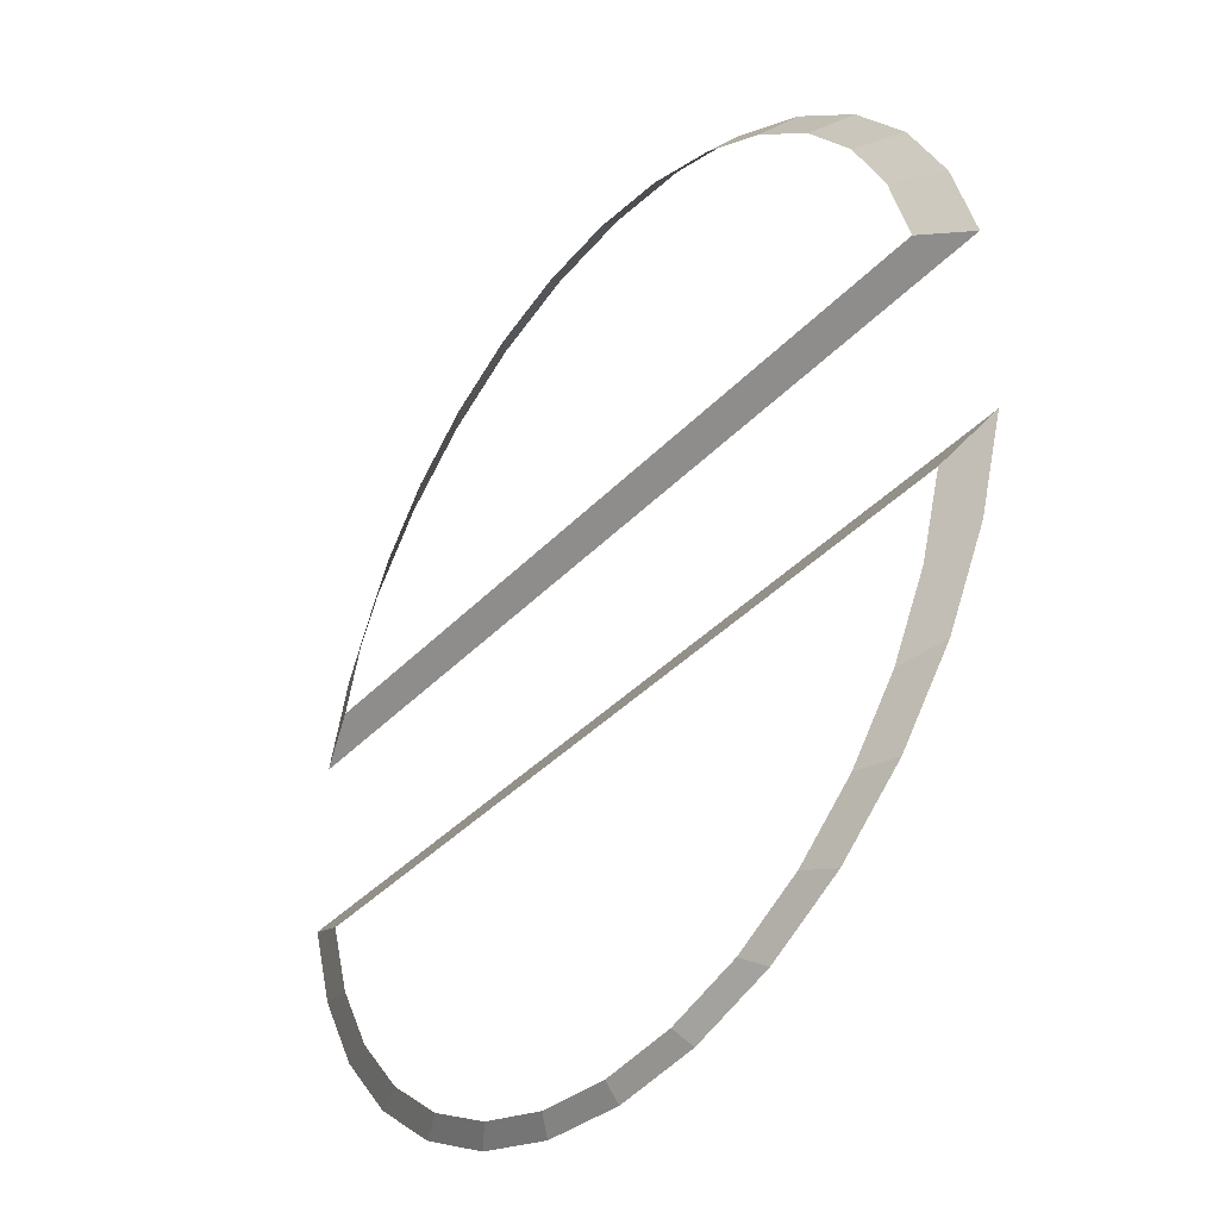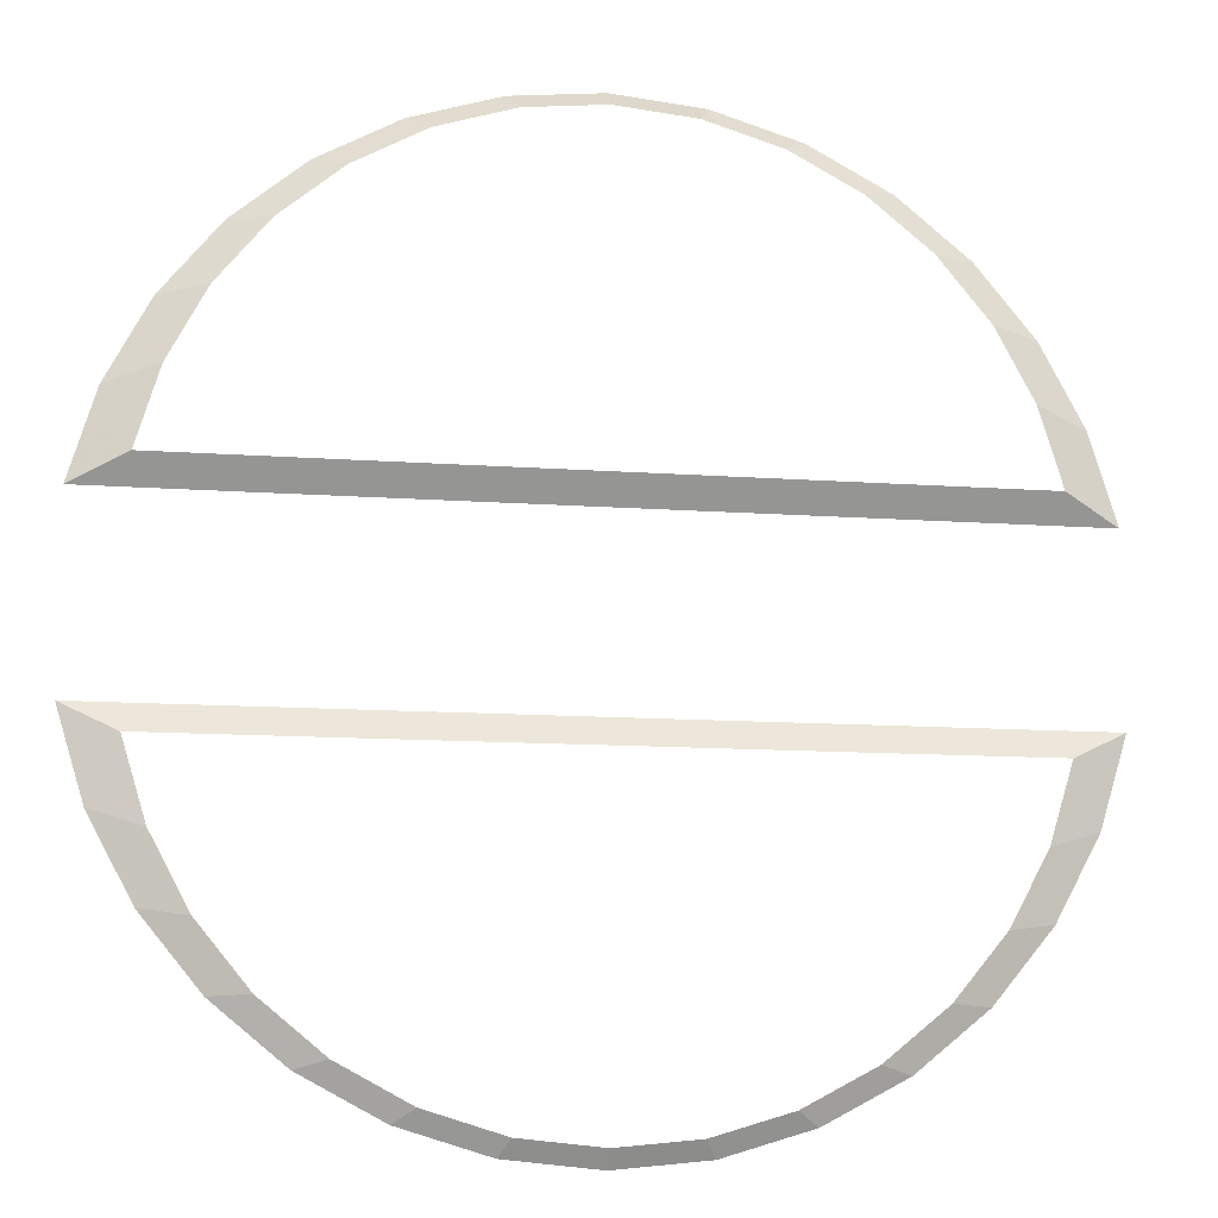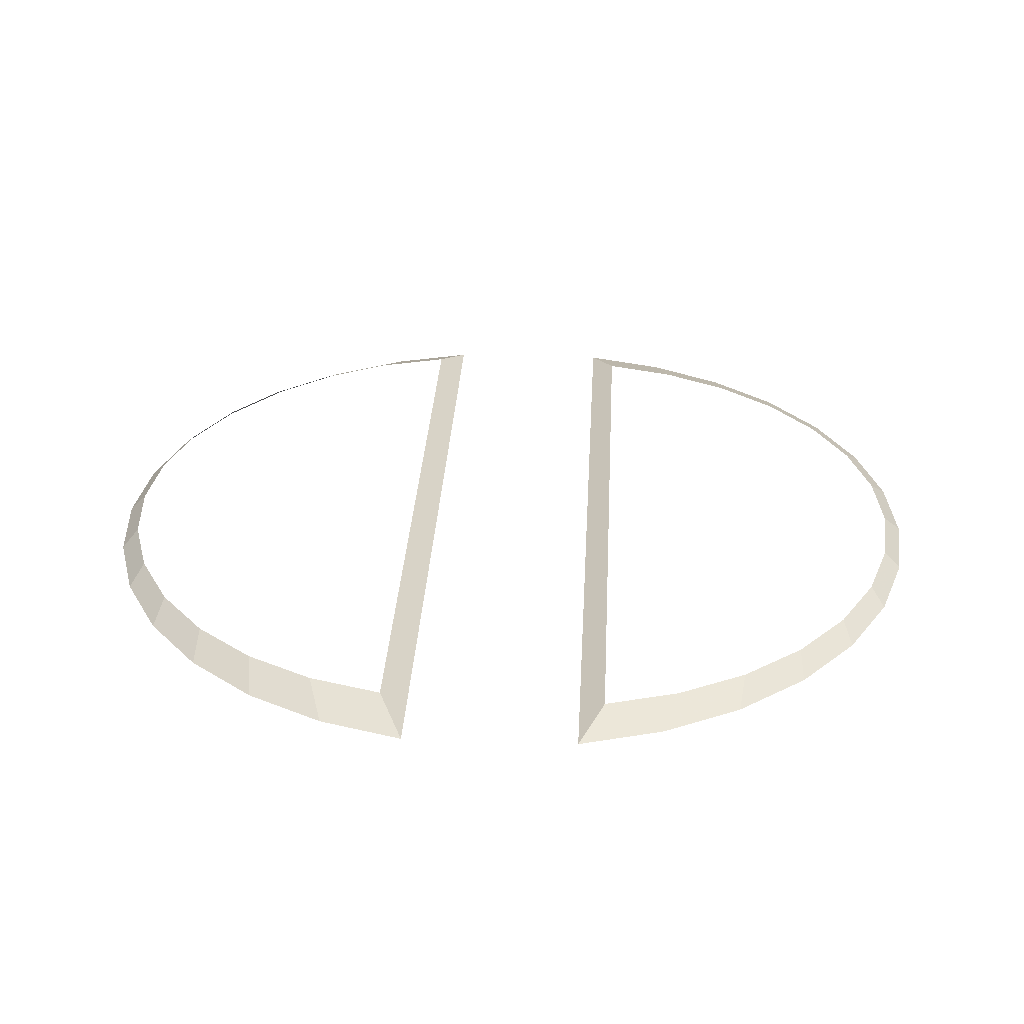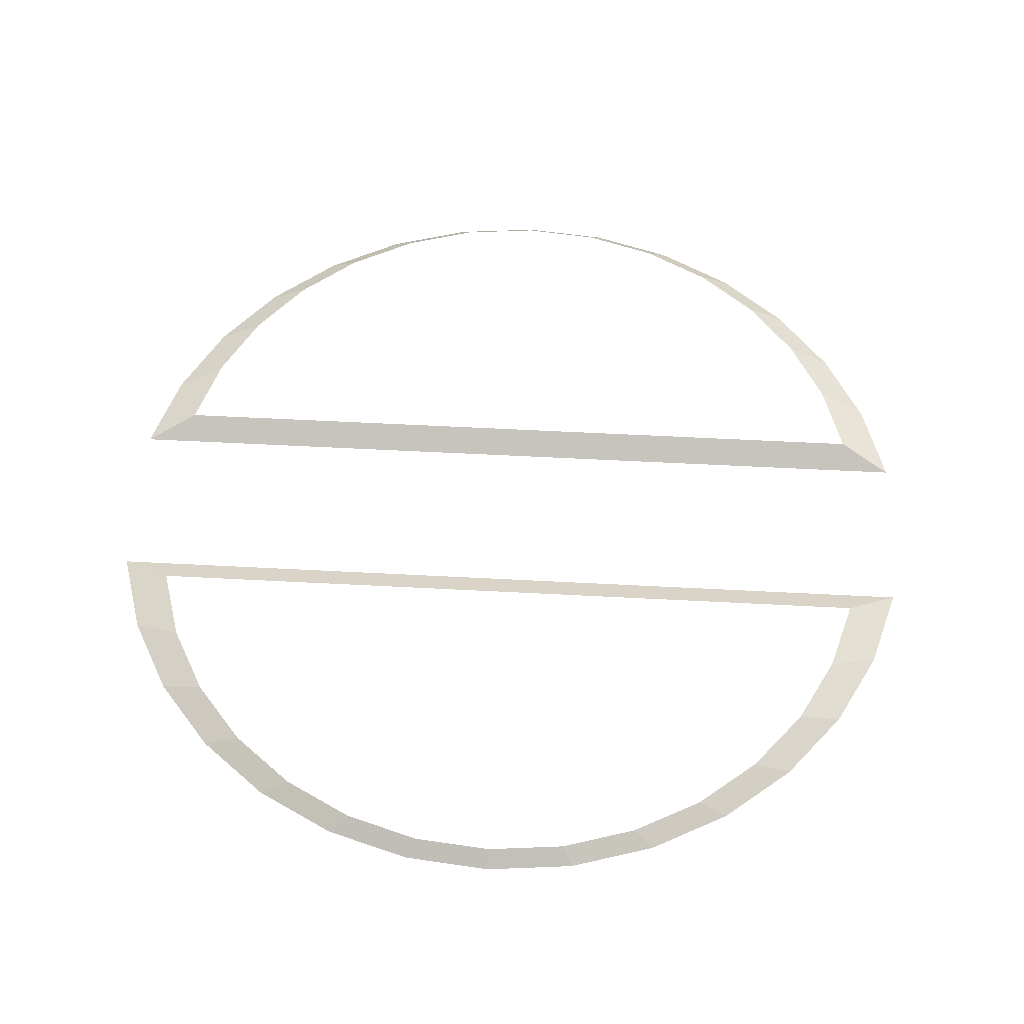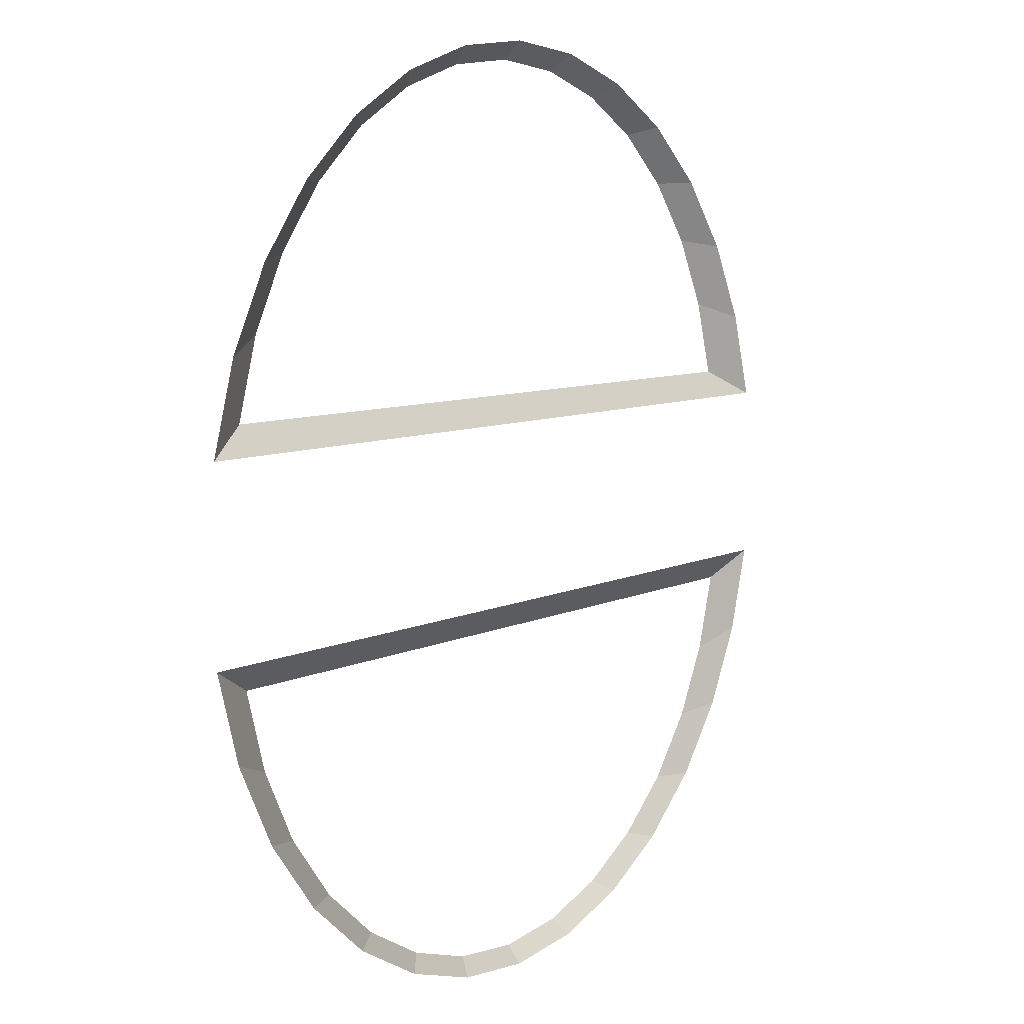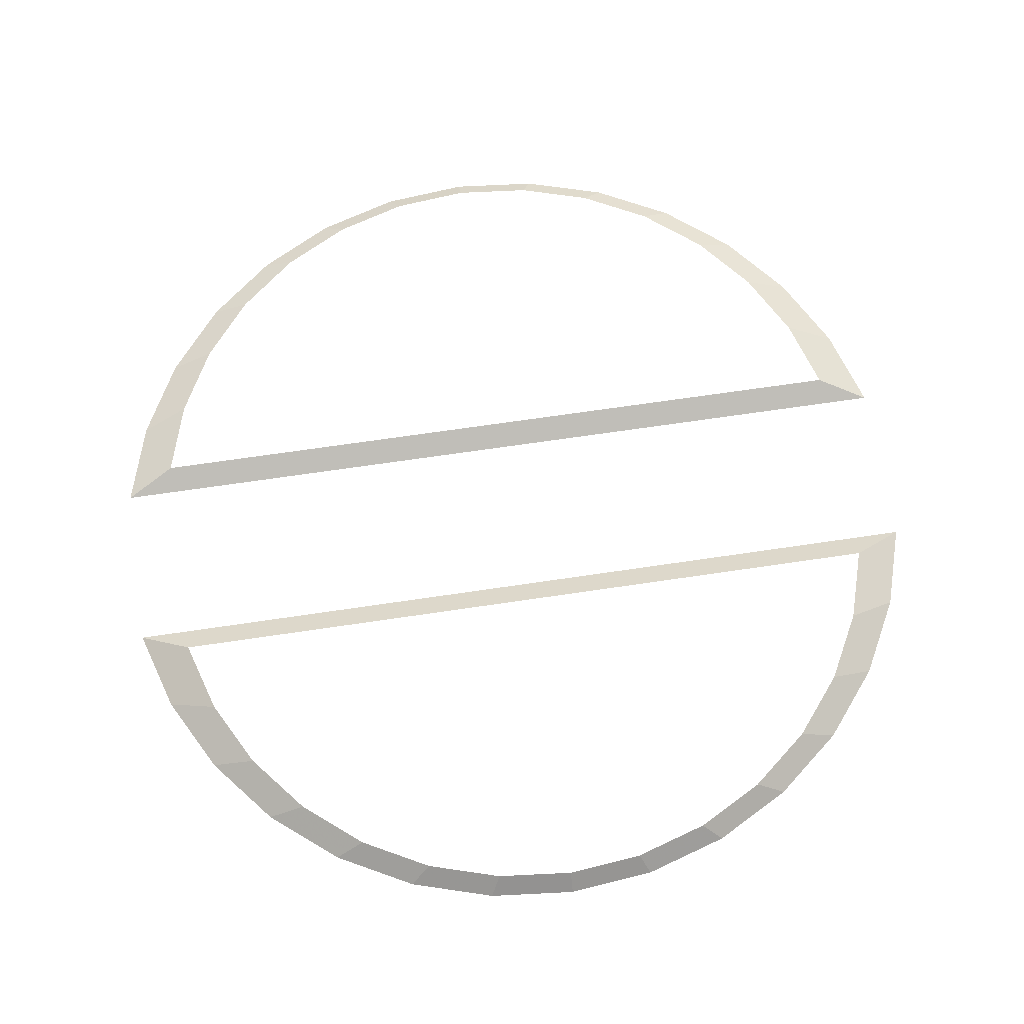
<metadata>
{"format":"obj","ext":"obj","renderer":"f3d","projection":"perspective","resolution":1024,"background":"white","views":[{"elev":-37.7,"azim":-127.3,"up":"+Z"},{"elev":-12.0,"azim":170.1,"up":"+Z"},{"elev":29.8,"azim":92.9,"up":"+Y"},{"elev":55.6,"azim":-176.8,"up":"+Y"},{"elev":7.2,"azim":-55.2,"up":"+Z"},{"elev":67.7,"azim":-8.5,"up":"+Y"}]}
</metadata>
<code>
v -0.9808 0.25 0.1951
v -0.9239 0.25 0.3827
v -0.8315 0.25 0.5556
v -0.7071 0.25 0.7071
v -0.5556 0.25 0.8315
v -0.3827 0.25 0.9239
v -0.1951 0.25 0.9808
v -0 0.25 1
v 0.1951 0.25 0.9808
v 0.3827 0.25 0.9239
v 0.5556 0.25 0.8315
v 0.7071 0.25 0.7071
v 0.8315 0.25 0.5556
v 0.9239 0.25 0.3827
v 0.9808 0.25 0.1951
v -0.8635 0.2899 0.2527
v -0.8134 0.2899 0.4179
v -0.7321 0.2899 0.5701
v -0.6226 0.2899 0.7035
v -0.4891 0.2899 0.813
v -0.3369 0.2899 0.8943
v -0.1718 0.2899 0.9445
v -0 0.2899 0.9614
v 0.1718 0.2899 0.9445
v 0.3369 0.2899 0.8943
v 0.4891 0.2899 0.813
v 0.6226 0.2899 0.7035
v 0.7321 0.2899 0.5701
v 0.8134 0.2899 0.4179
v 0.8635 0.2899 0.2527
v -0.9808 0.25 -0.1951
v -0.9239 0.25 -0.3827
v -0.8315 0.25 -0.5556
v -0.7071 0.25 -0.7071
v -0.5556 0.25 -0.8315
v -0.3827 0.25 -0.9239
v -0.1951 0.25 -0.9808
v -0 0.25 -1
v 0.1951 0.25 -0.9808
v 0.3827 0.25 -0.9239
v 0.5556 0.25 -0.8315
v 0.7071 0.25 -0.7071
v 0.8315 0.25 -0.5556
v 0.9239 0.25 -0.3827
v 0.9808 0.25 -0.1951
v -0.8158 0.2789 -0.4171
v -0.8661 0.2789 -0.2514
v -0.7342 0.2789 -0.5698
v -0.6244 0.2789 -0.7036
v -0.4906 0.2789 -0.8134
v -0.3379 0.2789 -0.895
v -0.1723 0.2789 -0.9452
v -0 0.2789 -0.9622
v 0.1723 0.2789 -0.9452
v 0.3379 0.2789 -0.895
v 0.4906 0.2789 -0.8134
v 0.6244 0.2789 -0.7036
v 0.7342 0.2789 -0.5698
v 0.8158 0.2789 -0.4171
v 0.8661 0.2789 -0.2514
f 11 12 27 26
f 4 5 20 19
f 12 13 28 27
f 5 6 21 20
f 13 14 29 28
f 6 7 22 21
f 14 15 30 29
f 7 8 23 22
f 15 1 16 30
f 8 9 24 23
f 1 2 17 16
f 9 10 25 24
f 2 3 18 17
f 10 11 26 25
f 3 4 19 18
f 42 41 56 57
f 35 34 49 50
f 43 42 57 58
f 36 35 50 51
f 44 43 58 59
f 37 36 51 52
f 45 44 59 60
f 38 37 52 53
f 31 45 60 47
f 39 38 53 54
f 32 31 47 46
f 40 39 54 55
f 33 32 46 48
f 41 40 55 56
f 34 33 48 49

</code>
